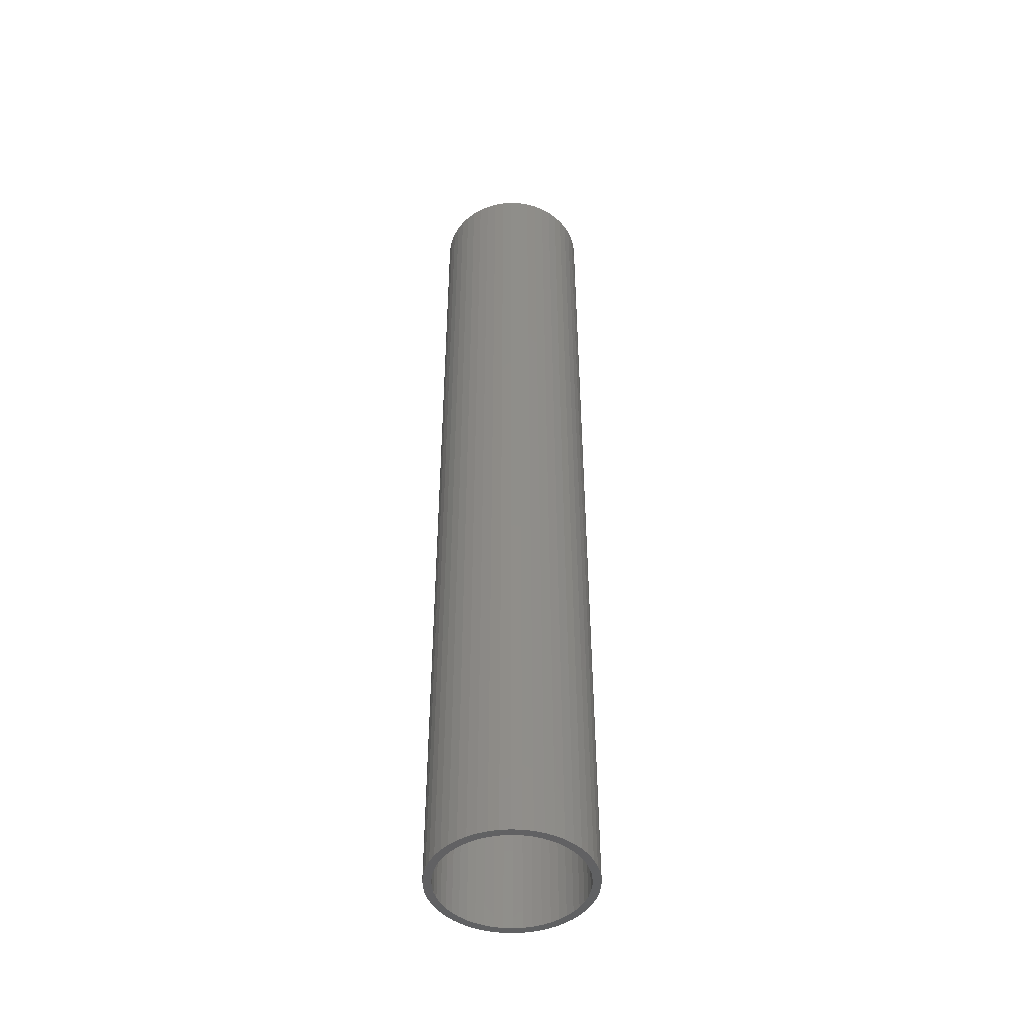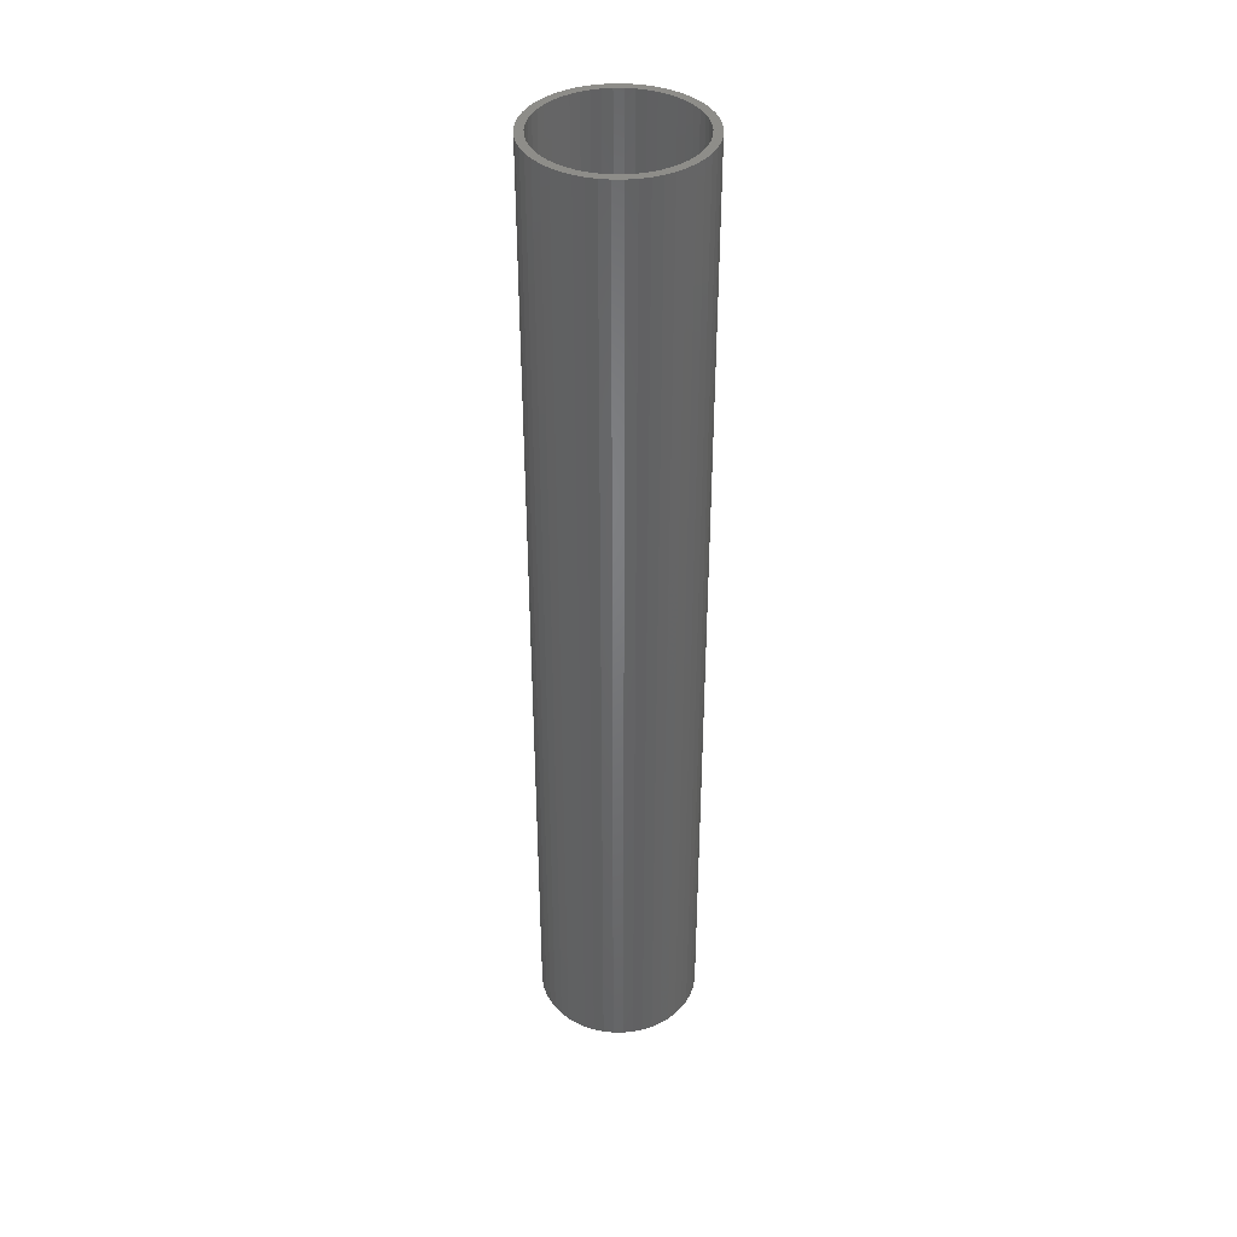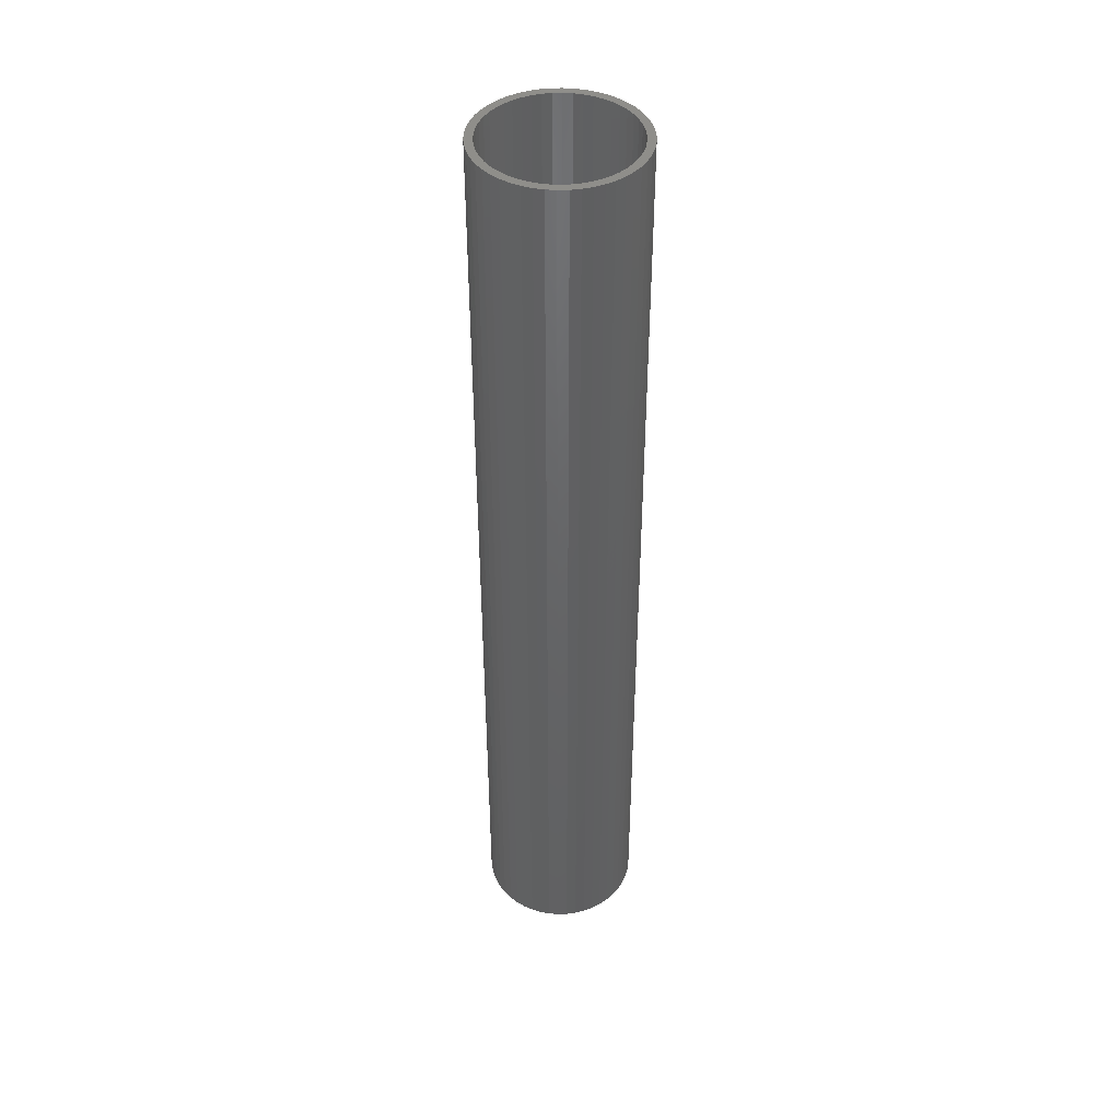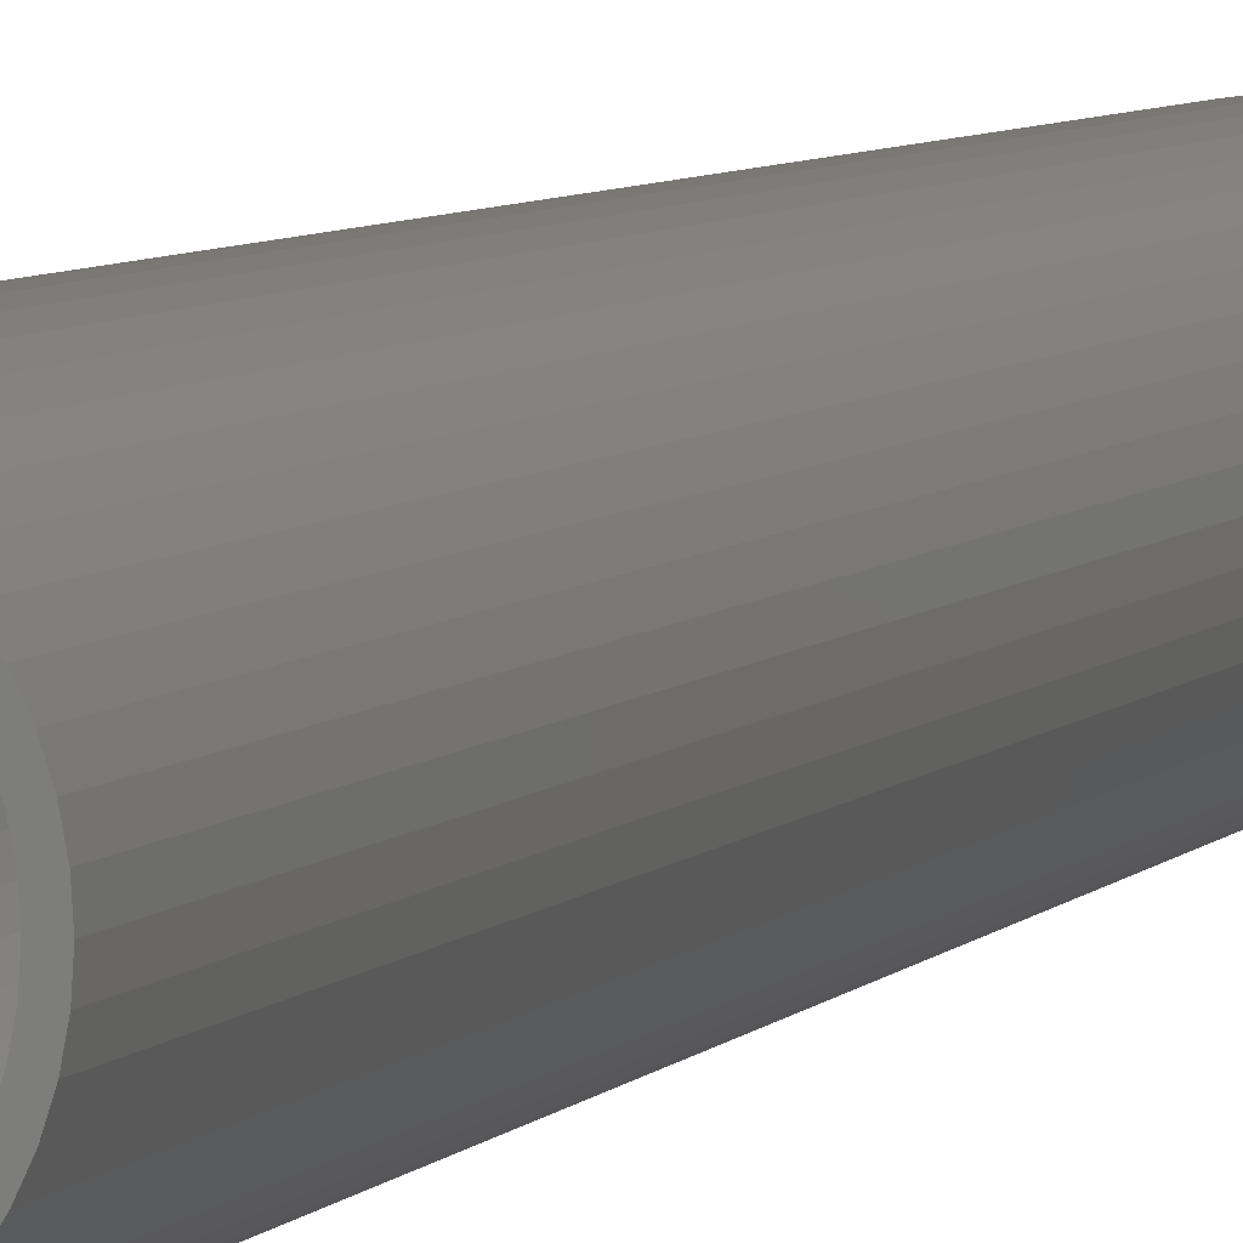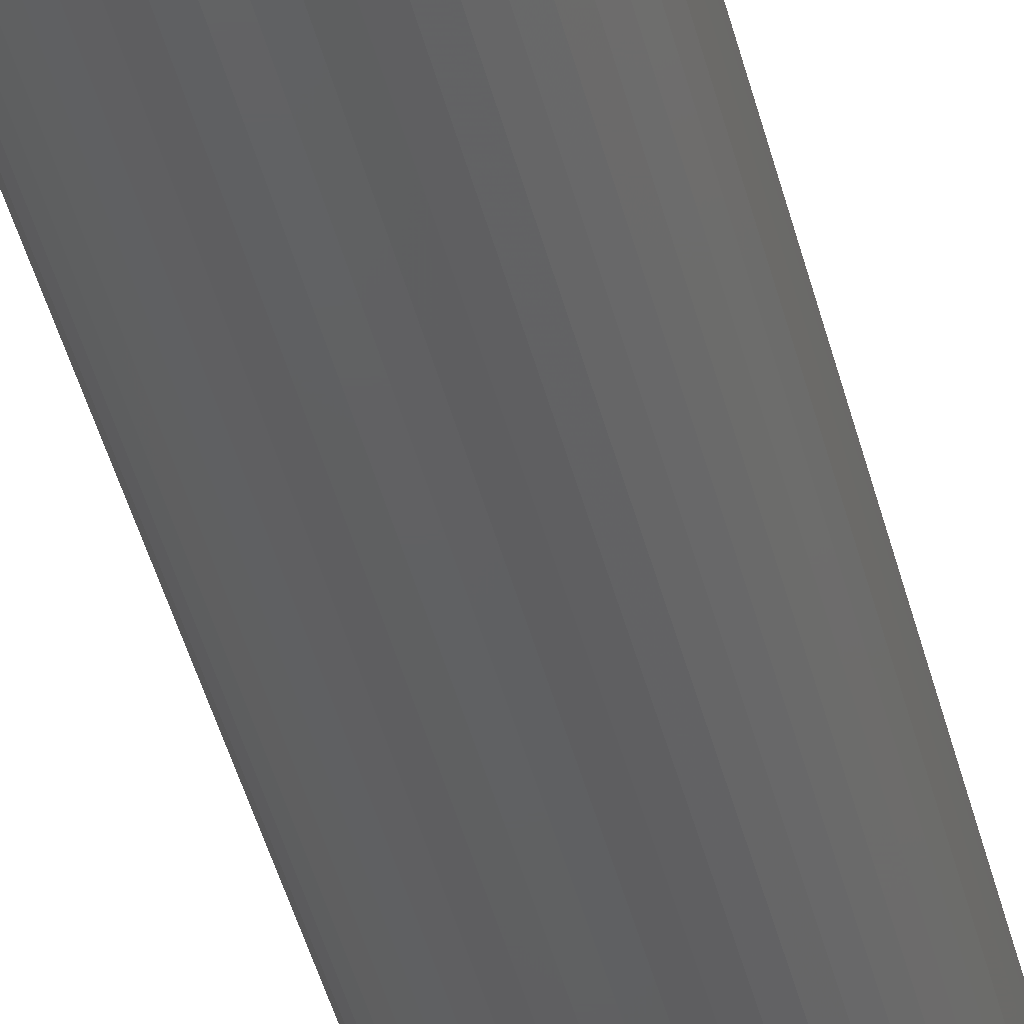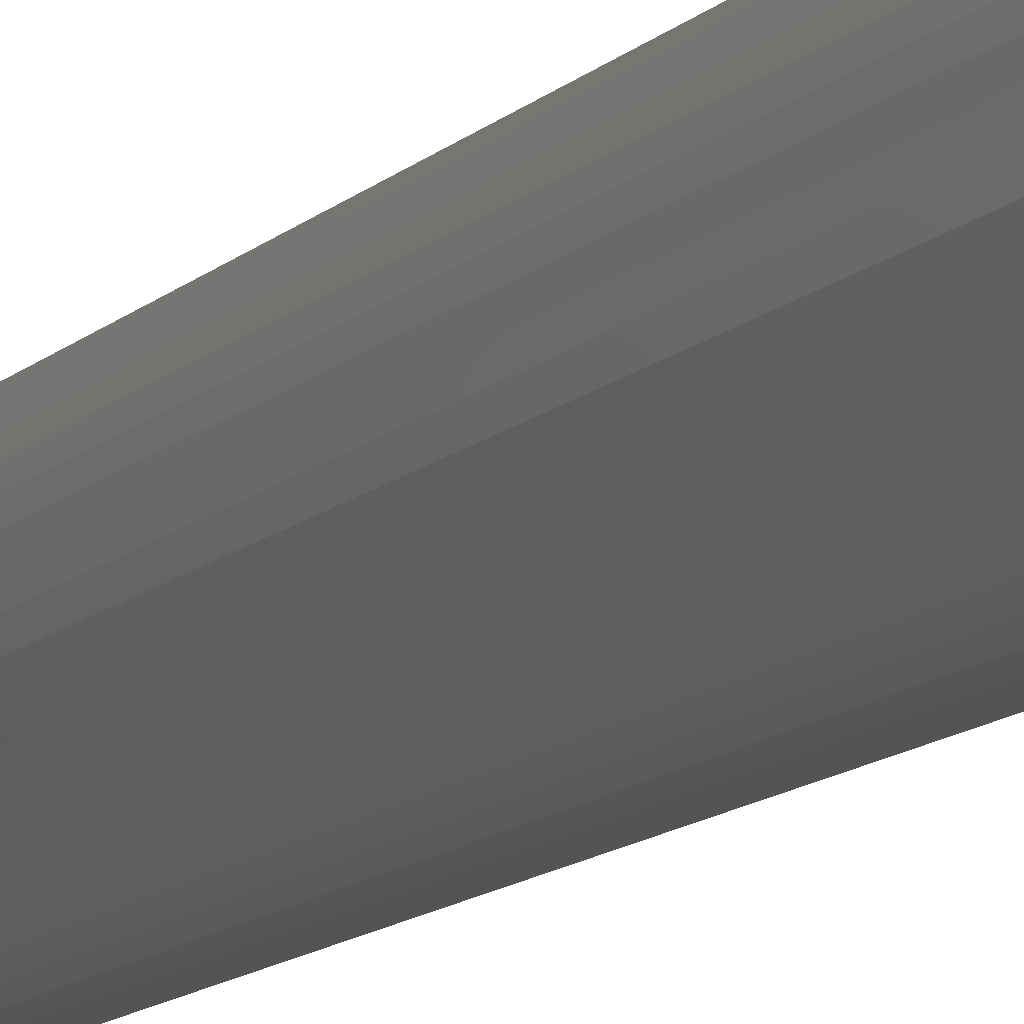
<metadata>
{"format":"stl","ext":"stl","renderer":"f3d","projection":"perspective","resolution":1024,"background":"white","views":[{"elev":-46.4,"azim":-175.6,"up":"+Z"},{"elev":39.4,"azim":-179.8,"up":"+Z"},{"elev":43.4,"azim":-153.1,"up":"+Z"},{"elev":5.3,"azim":-161.5,"up":"+Y"},{"elev":-42.1,"azim":-166.6,"up":"+Y"},{"elev":-11.9,"azim":154.3,"up":"+Y"}]}
</metadata>
<code>
# stl→obj: 200 verts, 400 faces
v 2.5 0 15
v 2.48 0.3133 -15
v 2.48 0.3133 15
v 2.5 0 -15
v -2.5 0 -15
v -2.48 0.3133 15
v -2.48 0.3133 -15
v -2.5 0 15
v 0.157 2.495 -15
v -0.157 2.495 15
v 0.157 2.495 15
v -0.157 2.495 -15
v -0.157 -2.495 -15
v 0.157 -2.495 15
v -0.157 -2.495 15
v 0.157 -2.495 -15
v 1.822 1.711 -15
v 1.594 1.926 15
v 1.822 1.711 15
v 1.594 1.926 -15
v -1.594 1.926 -15
v -1.822 1.711 15
v -1.594 1.926 15
v -1.822 1.711 -15
v -0.7725 2.378 -15
v -1.064 2.262 15
v -0.7725 2.378 15
v -1.064 2.262 -15
v 2.324 0.9203 15
v 2.191 1.204 -15
v 2.191 1.204 15
v 2.324 0.9203 -15
v 1.064 2.262 -15
v 0.7725 2.378 15
v 1.064 2.262 15
v 0.7725 2.378 -15
v 0.4685 2.456 15
v 0.4685 2.456 -15
v 1.34 2.111 -15
v 1.34 2.111 15
v -2.324 0.9203 -15
v -2.191 1.204 15
v -2.191 1.204 -15
v -2.324 0.9203 15
v 2.25 0 15
v 2.232 0.282 15
v 2.421 0.6217 15
v 2.48 -0.3133 15
v 2.179 0.5596 15
v 2.232 -0.282 15
v 2.421 -0.6217 15
v 2.092 0.8283 15
v 1.972 1.084 15
v 2.023 1.469 15
v 1.82 1.323 15
v 1.64 1.54 15
v 1.434 1.734 15
v 1.206 1.9 15
v 0.958 2.036 15
v 0.6953 2.14 15
v 0.4216 2.21 15
v 0.1413 2.246 15
v -0.1413 2.246 15
v -0.4216 2.21 15
v -0.4685 2.456 15
v -0.6953 2.14 15
v -0.958 2.036 15
v -1.206 1.9 15
v -1.34 2.111 15
v -1.434 1.734 15
v -1.64 1.54 15
v -1.82 1.323 15
v -2.023 1.469 15
v -1.972 1.084 15
v -2.092 0.8283 15
v -2.179 0.5596 15
v -2.421 0.6217 15
v -2.232 0.282 15
v 2.179 -0.5596 15
v 2.324 -0.9203 15
v 2.092 -0.8283 15
v 2.191 -1.204 15
v 1.972 -1.084 15
v 2.023 -1.469 15
v 1.82 -1.323 15
v 1.822 -1.711 15
v 1.64 -1.54 15
v 1.594 -1.926 15
v 1.434 -1.734 15
v 1.34 -2.111 15
v 1.206 -1.9 15
v 1.064 -2.262 15
v 0.958 -2.036 15
v 0.7725 -2.378 15
v 0.6953 -2.14 15
v 0.4685 -2.456 15
v 0.4216 -2.21 15
v 0.1413 -2.246 15
v -0.1413 -2.246 15
v -0.4216 -2.21 15
v -0.4685 -2.456 15
v -0.6953 -2.14 15
v -0.7725 -2.378 15
v -0.958 -2.036 15
v -1.064 -2.262 15
v -1.206 -1.9 15
v -1.34 -2.111 15
v -1.434 -1.734 15
v -1.594 -1.926 15
v -1.64 -1.54 15
v -1.822 -1.711 15
v -1.82 -1.323 15
v -2.023 -1.469 15
v -1.972 -1.084 15
v -2.191 -1.204 15
v -2.092 -0.8283 15
v -2.324 -0.9203 15
v -2.179 -0.5596 15
v -2.421 -0.6217 15
v -2.232 -0.282 15
v -2.48 -0.3133 15
v -2.25 0 15
v -0.4685 2.456 -15
v 2.25 0 -15
v 2.48 -0.3133 -15
v 2.232 -0.282 -15
v 2.421 -0.6217 -15
v 2.179 -0.5596 -15
v 2.324 -0.9203 -15
v 2.232 0.282 -15
v 2.421 0.6217 -15
v 2.092 -0.8283 -15
v 2.191 -1.204 -15
v 1.972 -1.084 -15
v 2.023 -1.469 -15
v 1.82 -1.323 -15
v 1.822 -1.711 -15
v 1.64 -1.54 -15
v 1.594 -1.926 -15
v 1.434 -1.734 -15
v 1.34 -2.111 -15
v 1.206 -1.9 -15
v 1.064 -2.262 -15
v 0.958 -2.036 -15
v 0.7725 -2.378 -15
v 0.6953 -2.14 -15
v 0.4685 -2.456 -15
v 0.4216 -2.21 -15
v 0.1413 -2.246 -15
v -0.1413 -2.246 -15
v -0.4216 -2.21 -15
v -0.4685 -2.456 -15
v -0.6953 -2.14 -15
v -0.7725 -2.378 -15
v -0.958 -2.036 -15
v -1.064 -2.262 -15
v -1.206 -1.9 -15
v -1.34 -2.111 -15
v -1.434 -1.734 -15
v -1.594 -1.926 -15
v -1.64 -1.54 -15
v -1.822 -1.711 -15
v -1.82 -1.323 -15
v -2.023 -1.469 -15
v -1.972 -1.084 -15
v -2.191 -1.204 -15
v -2.092 -0.8283 -15
v -2.324 -0.9203 -15
v -2.179 -0.5596 -15
v -2.421 -0.6217 -15
v -2.232 -0.282 -15
v 2.179 0.5596 -15
v 2.092 0.8283 -15
v 1.972 1.084 -15
v 2.023 1.469 -15
v 1.82 1.323 -15
v 1.64 1.54 -15
v 1.434 1.734 -15
v 1.206 1.9 -15
v 0.958 2.036 -15
v 0.6953 2.14 -15
v 0.4216 2.21 -15
v 0.1413 2.246 -15
v -0.1413 2.246 -15
v -0.4216 2.21 -15
v -0.6953 2.14 -15
v -0.958 2.036 -15
v -1.206 1.9 -15
v -1.34 2.111 -15
v -1.434 1.734 -15
v -1.64 1.54 -15
v -1.82 1.323 -15
v -2.023 1.469 -15
v -1.972 1.084 -15
v -2.092 0.8283 -15
v -2.179 0.5596 -15
v -2.421 0.6217 -15
v -2.232 0.282 -15
v -2.25 0 -15
v -2.48 -0.3133 -15
f 1 2 3
f 2 1 4
f 5 6 7
f 6 5 8
f 9 10 11
f 10 9 12
f 13 14 15
f 14 13 16
f 17 18 19
f 18 17 20
f 21 22 23
f 22 21 24
f 25 26 27
f 26 25 28
f 29 30 31
f 30 29 32
f 33 34 35
f 34 33 36
f 36 37 34
f 37 36 38
f 39 35 40
f 35 39 33
f 41 42 43
f 42 41 44
f 45 1 3
f 46 3 47
f 1 45 48
f 49 47 29
f 50 48 45
f 48 50 51
f 3 46 45
f 52 29 31
f 47 49 46
f 29 52 49
f 53 31 54
f 31 53 52
f 55 54 19
f 54 55 53
f 19 56 55
f 18 56 19
f 18 57 56
f 40 57 18
f 40 58 57
f 35 58 40
f 35 59 58
f 34 59 35
f 34 60 59
f 37 60 34
f 37 61 60
f 11 61 37
f 11 62 61
f 11 63 62
f 10 63 11
f 10 64 63
f 65 64 10
f 65 66 64
f 27 66 65
f 27 67 66
f 26 67 27
f 26 68 67
f 69 68 26
f 69 70 68
f 23 70 69
f 23 71 70
f 22 71 23
f 71 22 72
f 73 72 22
f 72 73 74
f 42 74 73
f 74 42 75
f 44 75 42
f 75 44 76
f 77 76 44
f 76 77 78
f 79 51 50
f 51 79 80
f 81 80 79
f 80 81 82
f 83 82 81
f 82 83 84
f 85 84 83
f 84 85 86
f 87 86 85
f 87 88 86
f 89 88 87
f 89 90 88
f 91 90 89
f 91 92 90
f 93 92 91
f 93 94 92
f 95 94 93
f 95 96 94
f 97 96 95
f 97 14 96
f 98 14 97
f 99 14 98
f 99 15 14
f 100 15 99
f 100 101 15
f 102 101 100
f 102 103 101
f 104 103 102
f 104 105 103
f 106 105 104
f 106 107 105
f 108 107 106
f 108 109 107
f 110 109 108
f 111 110 112
f 110 111 109
f 113 112 114
f 112 113 111
f 115 114 116
f 117 116 118
f 114 115 113
f 119 118 120
f 121 120 122
f 6 78 77
f 116 117 115
f 78 6 122
f 118 119 117
f 8 122 6
f 120 121 119
f 122 8 121
f 12 65 10
f 65 12 123
f 124 4 125
f 126 125 127
f 4 124 2
f 128 127 129
f 130 2 124
f 2 130 131
f 125 126 124
f 132 129 133
f 127 128 126
f 129 132 128
f 134 133 135
f 133 134 132
f 136 135 137
f 135 136 134
f 137 138 136
f 139 138 137
f 139 140 138
f 141 140 139
f 141 142 140
f 143 142 141
f 143 144 142
f 145 144 143
f 145 146 144
f 147 146 145
f 147 148 146
f 16 148 147
f 16 149 148
f 16 150 149
f 13 150 16
f 13 151 150
f 152 151 13
f 152 153 151
f 154 153 152
f 154 155 153
f 156 155 154
f 156 157 155
f 158 157 156
f 158 159 157
f 160 159 158
f 160 161 159
f 162 161 160
f 161 162 163
f 164 163 162
f 163 164 165
f 166 165 164
f 165 166 167
f 168 167 166
f 167 168 169
f 170 169 168
f 169 170 171
f 172 131 130
f 131 172 32
f 173 32 172
f 32 173 30
f 174 30 173
f 30 174 175
f 176 175 174
f 175 176 17
f 177 17 176
f 177 20 17
f 178 20 177
f 178 39 20
f 179 39 178
f 179 33 39
f 180 33 179
f 180 36 33
f 181 36 180
f 181 38 36
f 182 38 181
f 182 9 38
f 183 9 182
f 184 9 183
f 184 12 9
f 185 12 184
f 185 123 12
f 186 123 185
f 186 25 123
f 187 25 186
f 187 28 25
f 188 28 187
f 188 189 28
f 190 189 188
f 190 21 189
f 191 21 190
f 24 191 192
f 191 24 21
f 193 192 194
f 192 193 24
f 43 194 195
f 41 195 196
f 194 43 193
f 197 196 198
f 7 198 199
f 200 171 170
f 195 41 43
f 171 200 199
f 196 197 41
f 5 199 200
f 198 7 197
f 199 5 7
f 16 96 14
f 96 16 147
f 47 32 29
f 32 47 131
f 3 131 47
f 131 3 2
f 54 17 19
f 17 54 175
f 31 175 54
f 175 31 30
f 38 11 37
f 11 38 9
f 20 40 18
f 40 20 39
f 43 73 193
f 73 43 42
f 193 22 24
f 22 193 73
f 197 44 41
f 44 197 77
f 7 77 197
f 77 7 6
f 28 69 26
f 69 28 189
f 189 23 69
f 23 189 21
f 123 27 65
f 27 123 25
f 48 4 1
f 4 48 125
f 82 129 80
f 129 82 133
f 162 109 111
f 109 162 160
f 166 117 168
f 117 166 115
f 164 115 166
f 115 164 113
f 143 90 92
f 90 143 141
f 80 127 51
f 127 80 129
f 162 113 164
f 113 162 111
f 170 121 200
f 121 170 119
f 200 8 5
f 8 200 121
f 168 119 170
f 119 168 117
f 139 86 88
f 86 139 137
f 145 92 94
f 92 145 143
f 147 94 96
f 94 147 145
f 51 125 48
f 125 51 127
f 84 133 82
f 133 84 135
f 86 135 84
f 135 86 137
f 152 15 101
f 15 152 13
f 156 103 105
f 103 156 154
f 154 101 103
f 101 154 152
f 141 88 90
f 88 141 139
f 158 105 107
f 105 158 156
f 160 107 109
f 107 160 158
f 76 195 75
f 195 76 196
f 174 55 176
f 55 174 53
f 182 60 61
f 60 182 181
f 181 59 60
f 59 181 180
f 187 66 67
f 66 187 186
f 75 194 74
f 194 75 195
f 128 50 126
f 50 128 79
f 178 56 57
f 56 178 177
f 179 57 58
f 57 179 178
f 72 191 71
f 191 72 192
f 188 67 68
f 67 188 187
f 185 63 64
f 63 185 184
f 124 46 130
f 46 124 45
f 132 79 128
f 79 132 81
f 159 110 108
f 110 159 161
f 114 167 116
f 167 114 165
f 140 91 89
f 91 140 142
f 176 56 177
f 56 176 55
f 184 62 63
f 62 184 183
f 180 58 59
f 58 180 179
f 122 198 78
f 198 122 199
f 74 192 72
f 192 74 194
f 186 64 66
f 64 186 185
f 190 68 70
f 68 190 188
f 191 70 71
f 70 191 190
f 126 45 124
f 45 126 50
f 136 83 134
f 83 136 85
f 110 163 112
f 163 110 161
f 148 98 97
f 98 148 149
f 173 53 174
f 53 173 52
f 172 52 173
f 52 172 49
f 130 49 172
f 49 130 46
f 183 61 62
f 61 183 182
f 78 196 76
f 196 78 198
f 134 81 132
f 81 134 83
f 120 199 122
f 199 120 171
f 116 169 118
f 169 116 167
f 144 95 93
f 95 144 146
f 146 97 95
f 97 146 148
f 138 85 136
f 85 138 87
f 157 108 106
f 108 157 159
f 149 99 98
f 99 149 150
f 155 106 104
f 106 155 157
f 153 104 102
f 104 153 155
f 118 171 120
f 171 118 169
f 112 165 114
f 165 112 163
f 142 93 91
f 93 142 144
f 138 89 87
f 89 138 140
f 151 102 100
f 102 151 153
f 150 100 99
f 100 150 151

</code>
